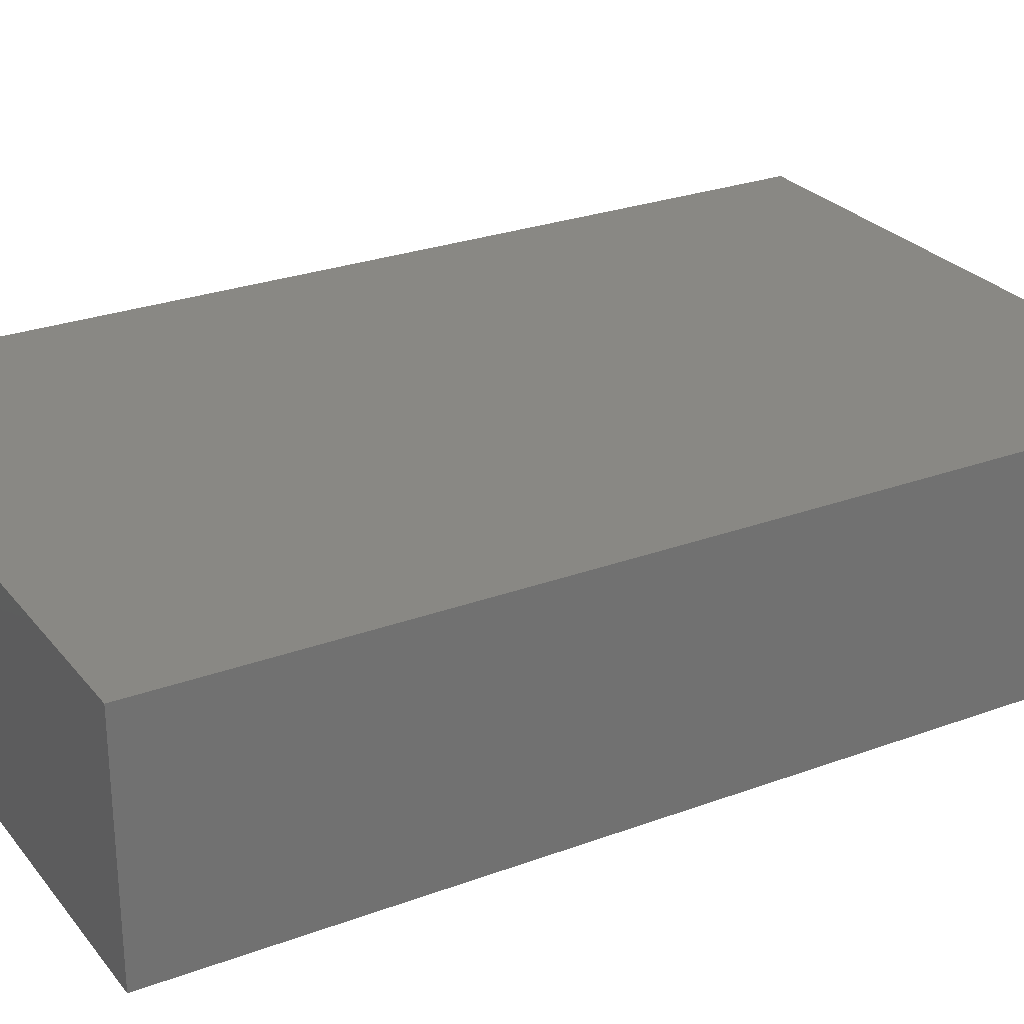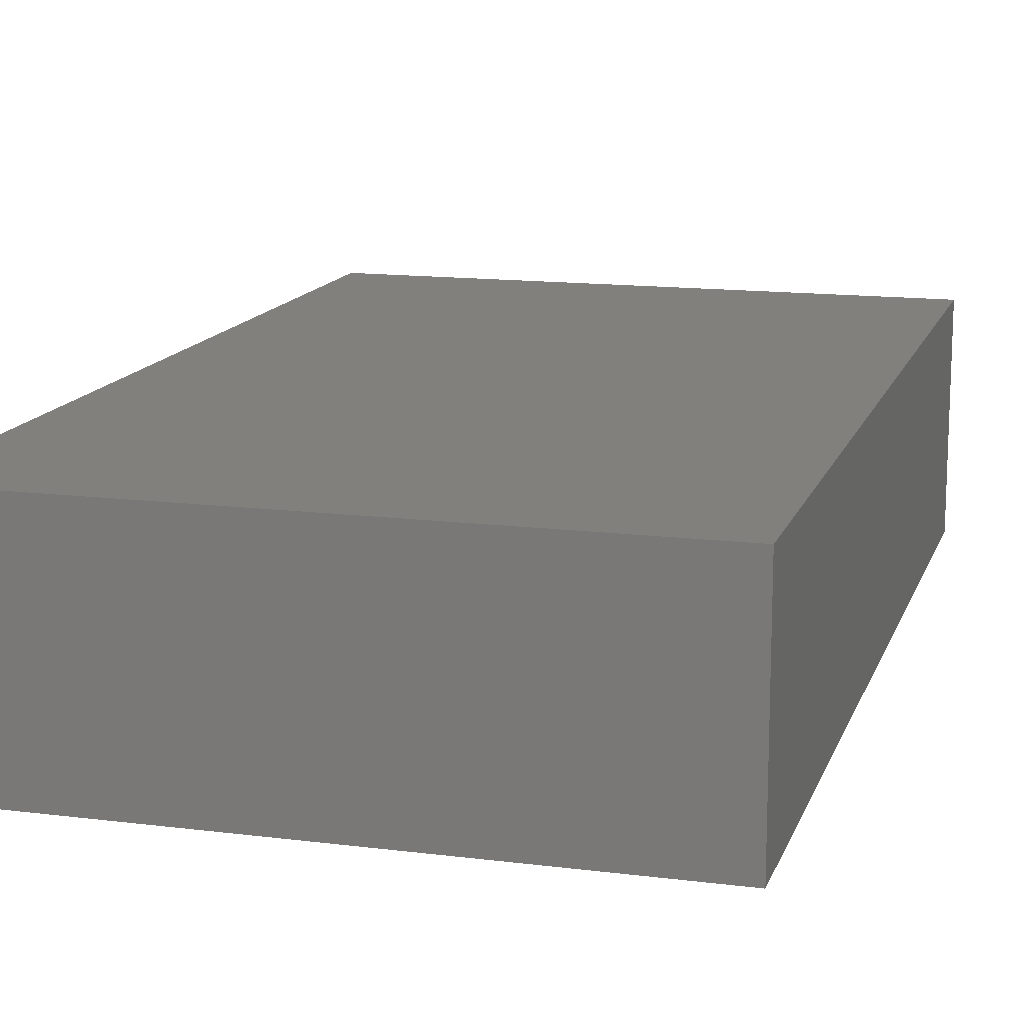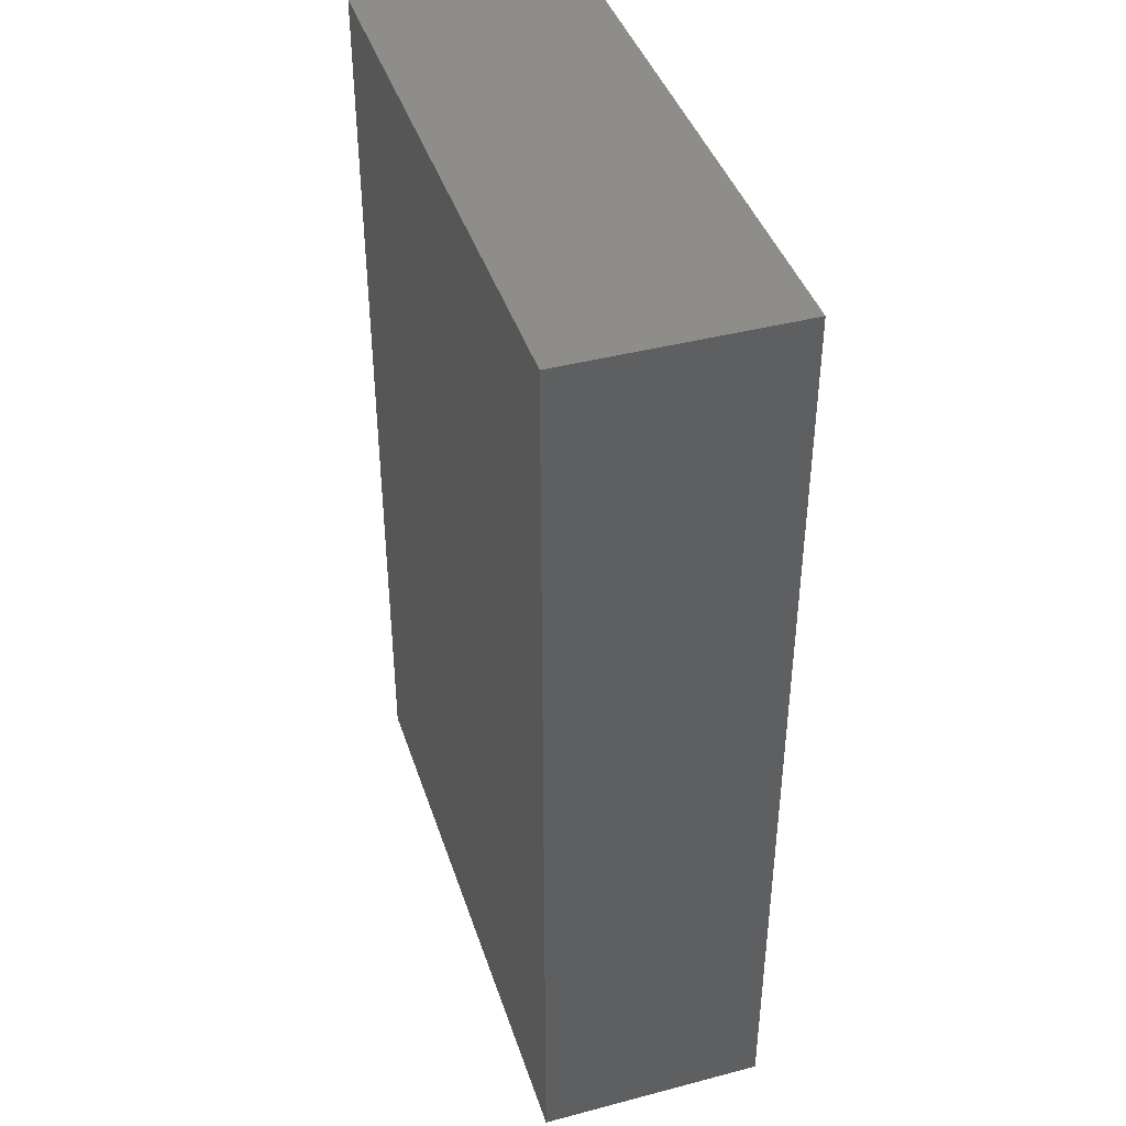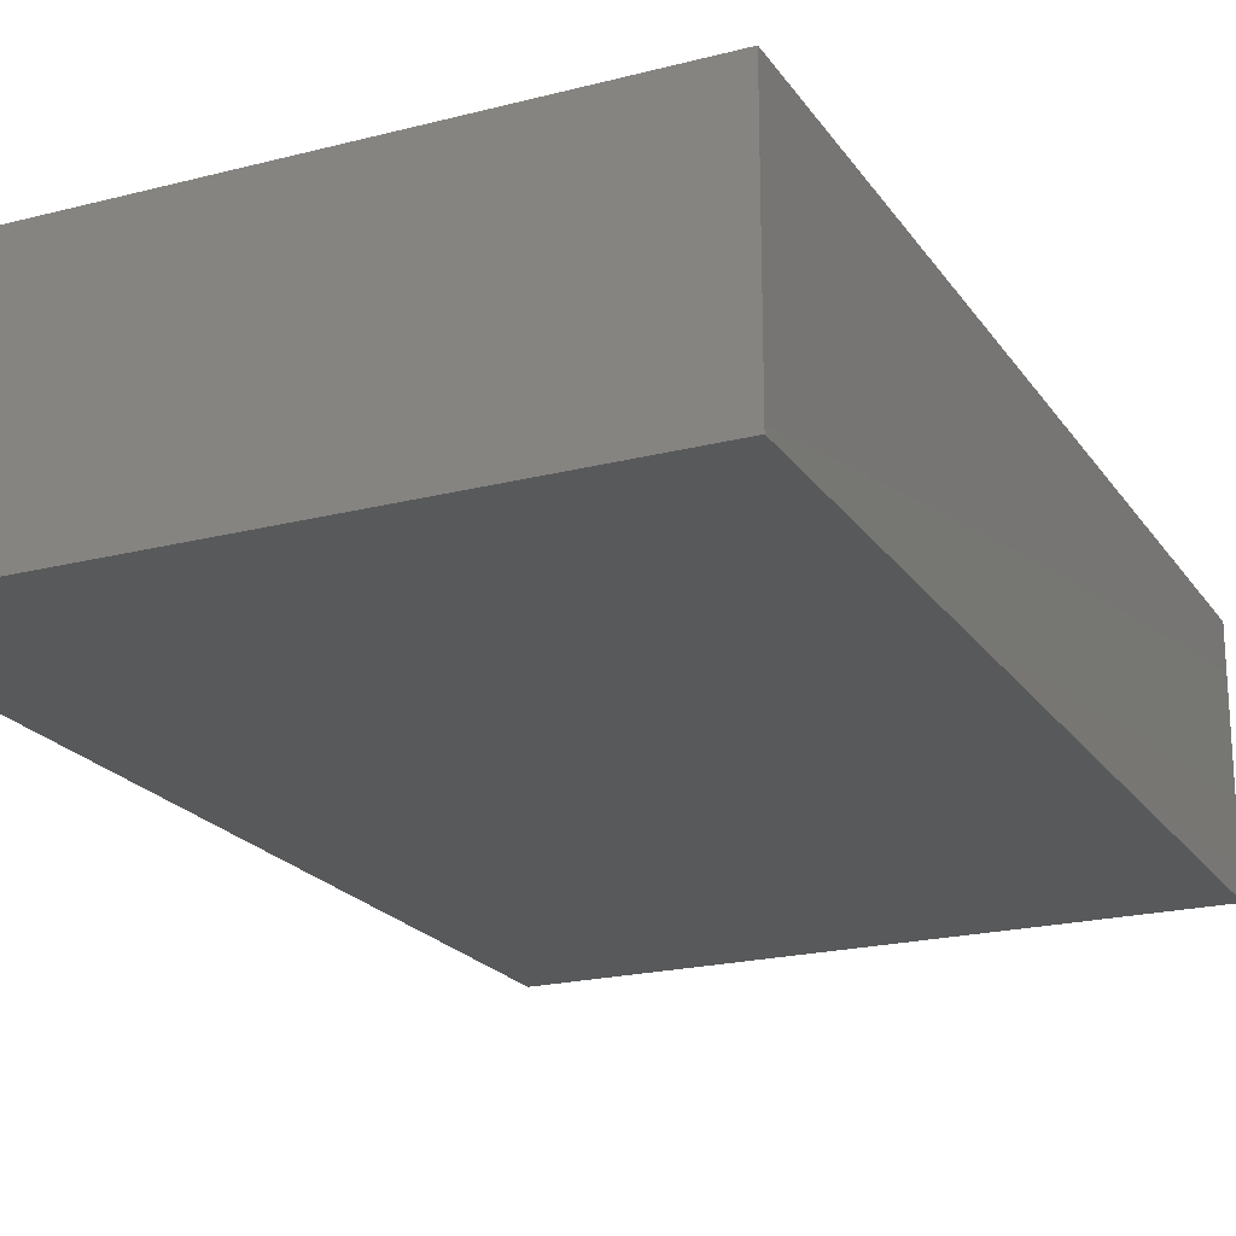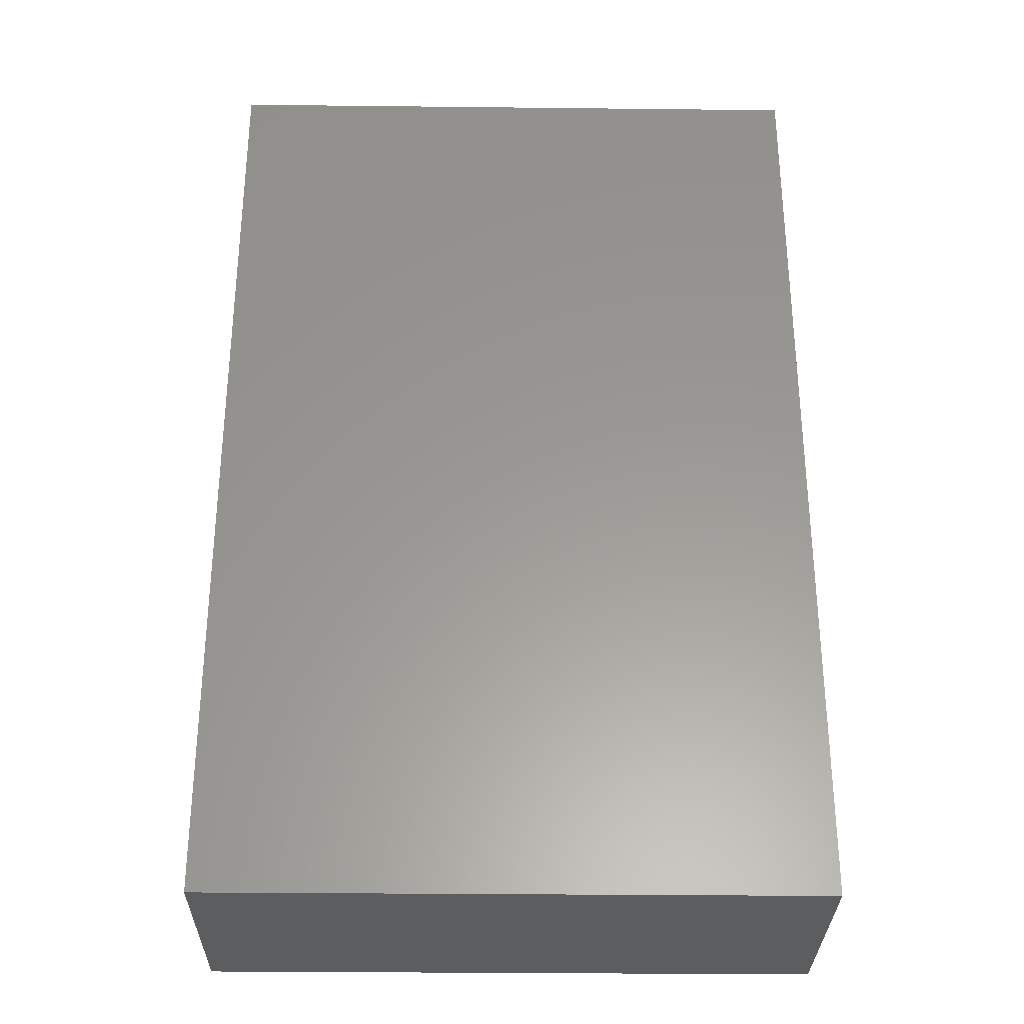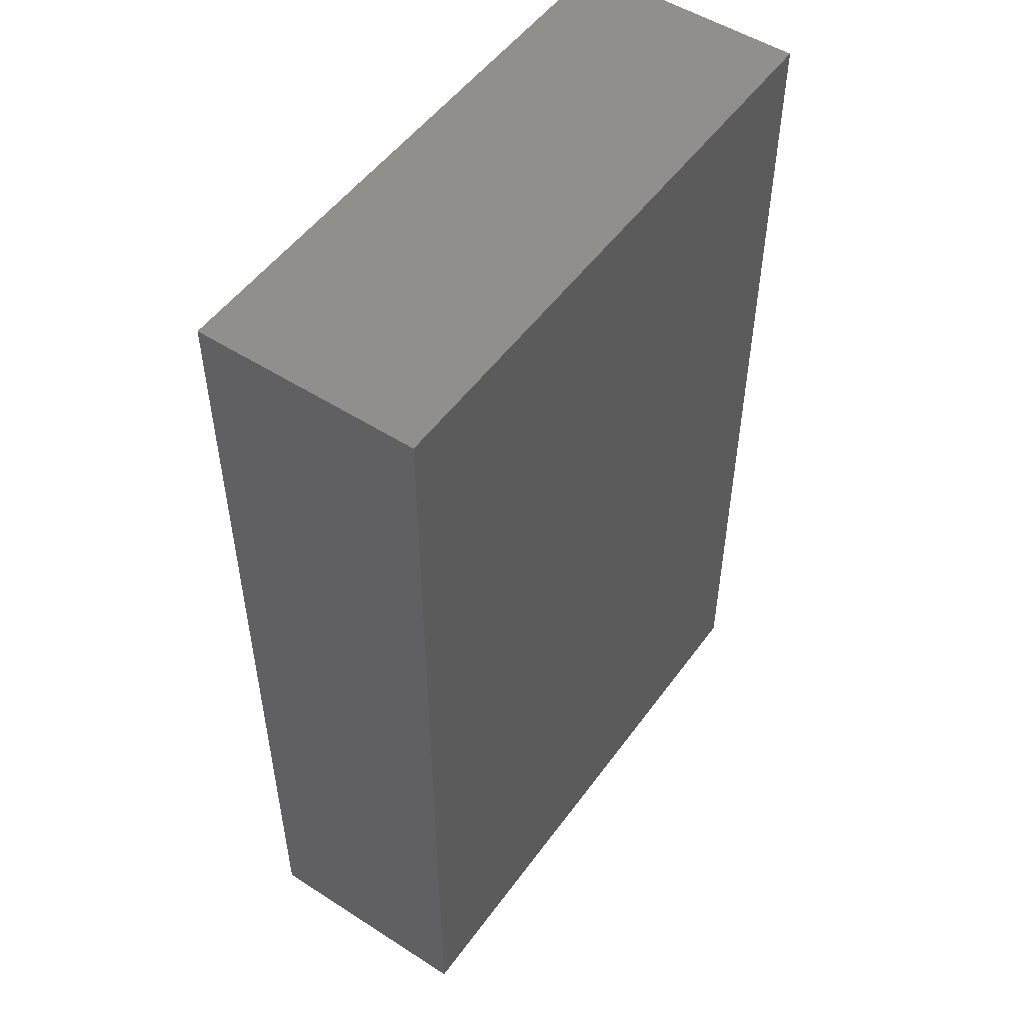
<metadata>
{"format":"stl","ext":"stl","renderer":"f3d","projection":"perspective","resolution":1024,"background":"white","views":[{"elev":26.7,"azim":60.0,"up":"+Y"},{"elev":14.0,"azim":15.7,"up":"+Y"},{"elev":41.5,"azim":72.4,"up":"+Z"},{"elev":-21.0,"azim":-155.2,"up":"+Y"},{"elev":-30.7,"azim":179.1,"up":"+Z"},{"elev":51.5,"azim":-55.1,"up":"+Z"}]}
</metadata>
<code>
# stl→obj: 8 verts, 12 faces
v -0.2344 0.1931 0.75
v 0.2422 0.1931 0.75
v -0.2344 0.3728 0.75
v 0.2422 0.3728 0.75
v -0.2344 0.1931 0
v -0.2344 0.3728 0
v 0.2422 0.1931 0
v 0.2422 0.3728 0
f 1 2 3
f 3 2 4
f 5 6 7
f 7 6 8
f 6 5 3
f 3 5 1
f 7 8 2
f 2 8 4
f 7 2 5
f 5 2 1
f 8 6 4
f 4 6 3

</code>
